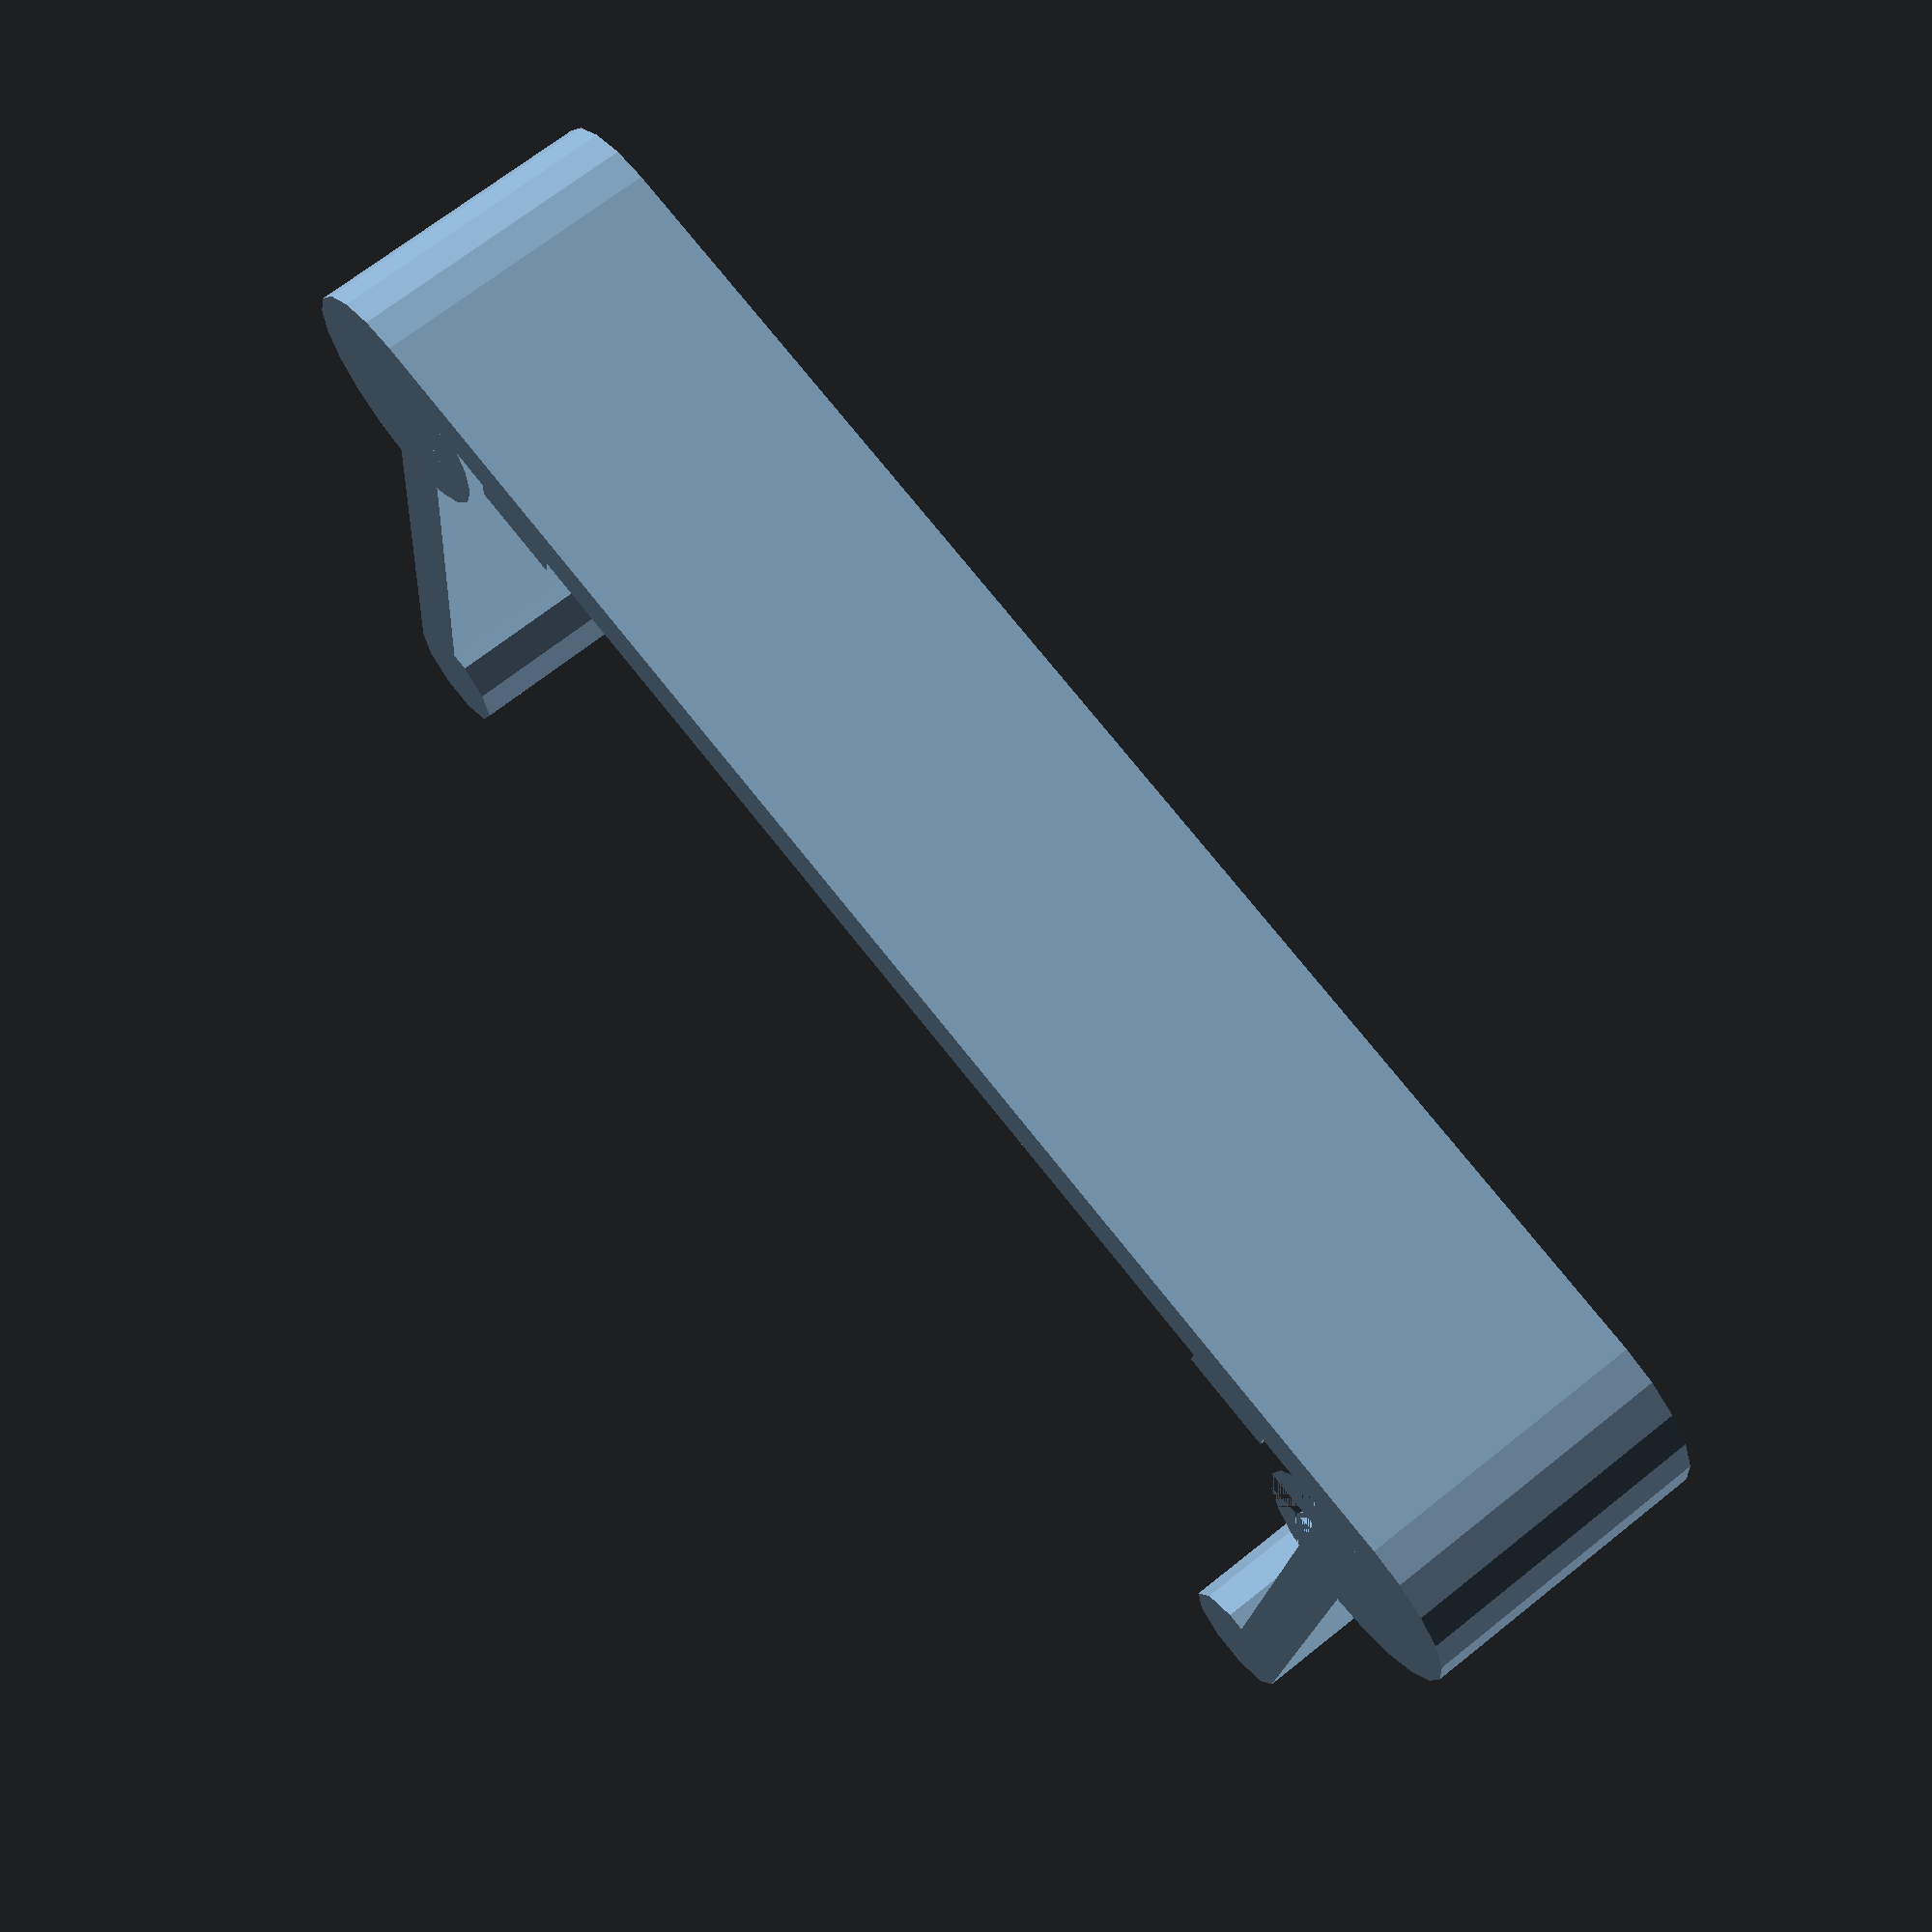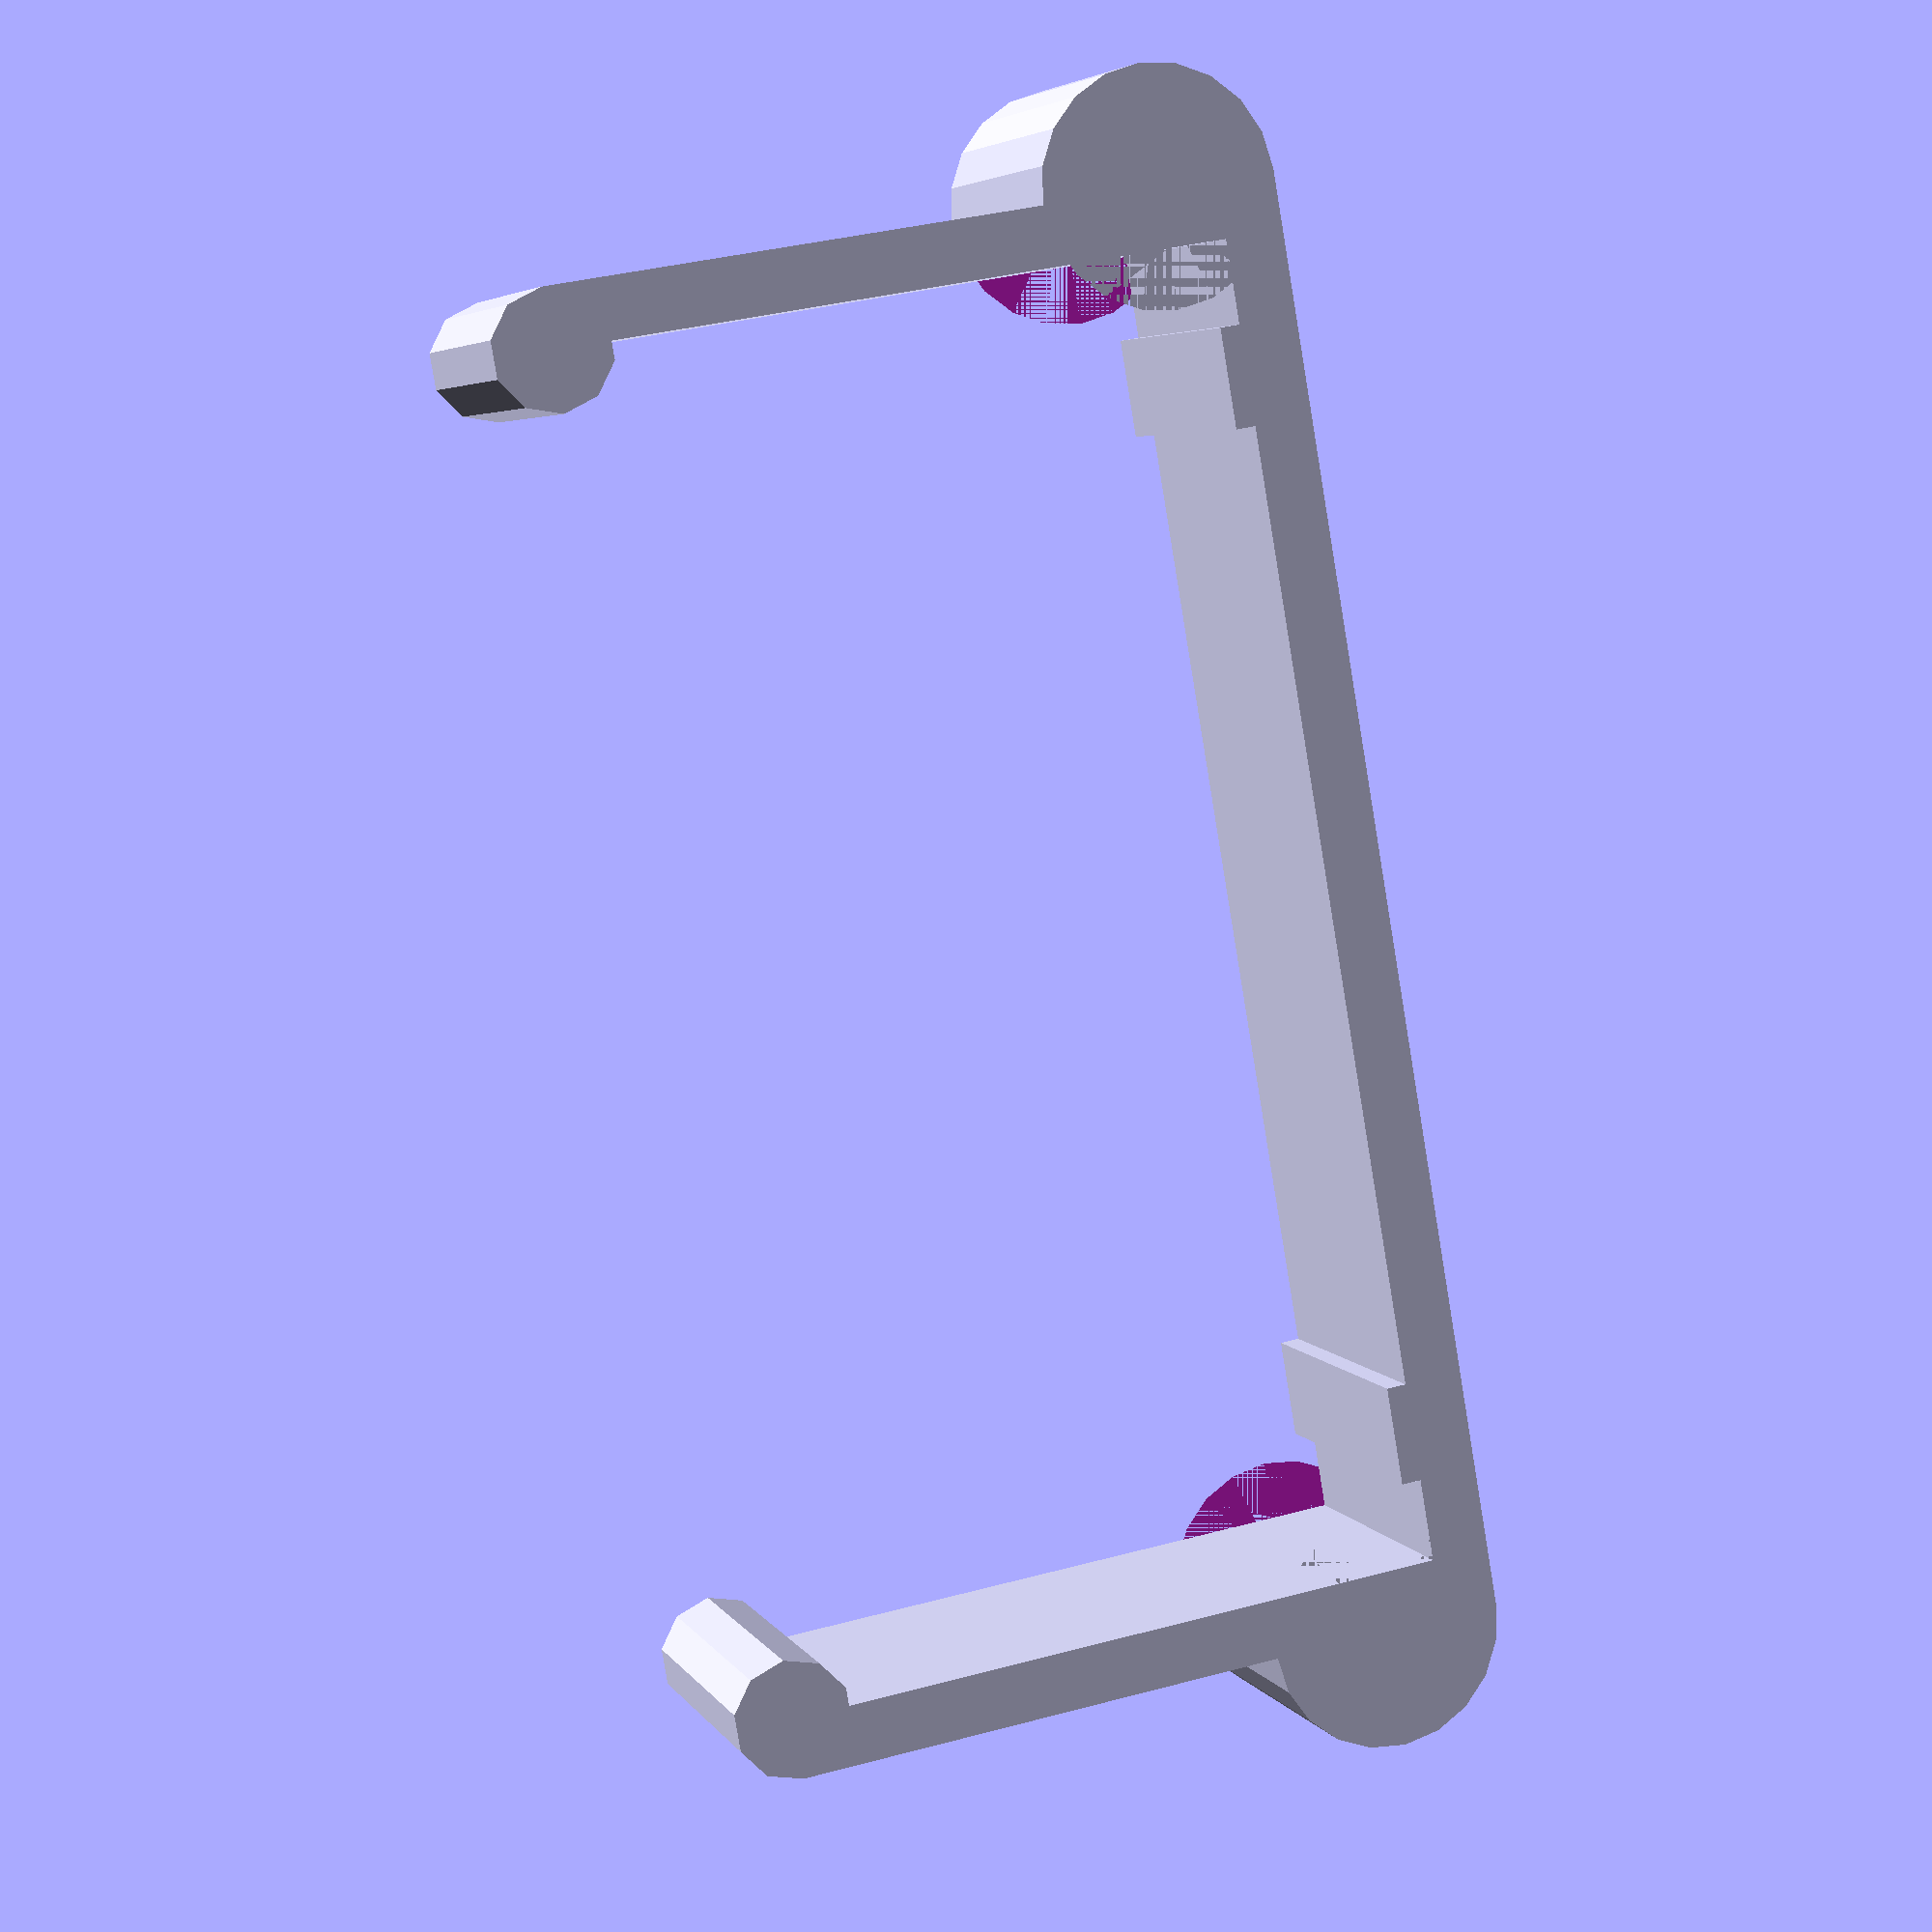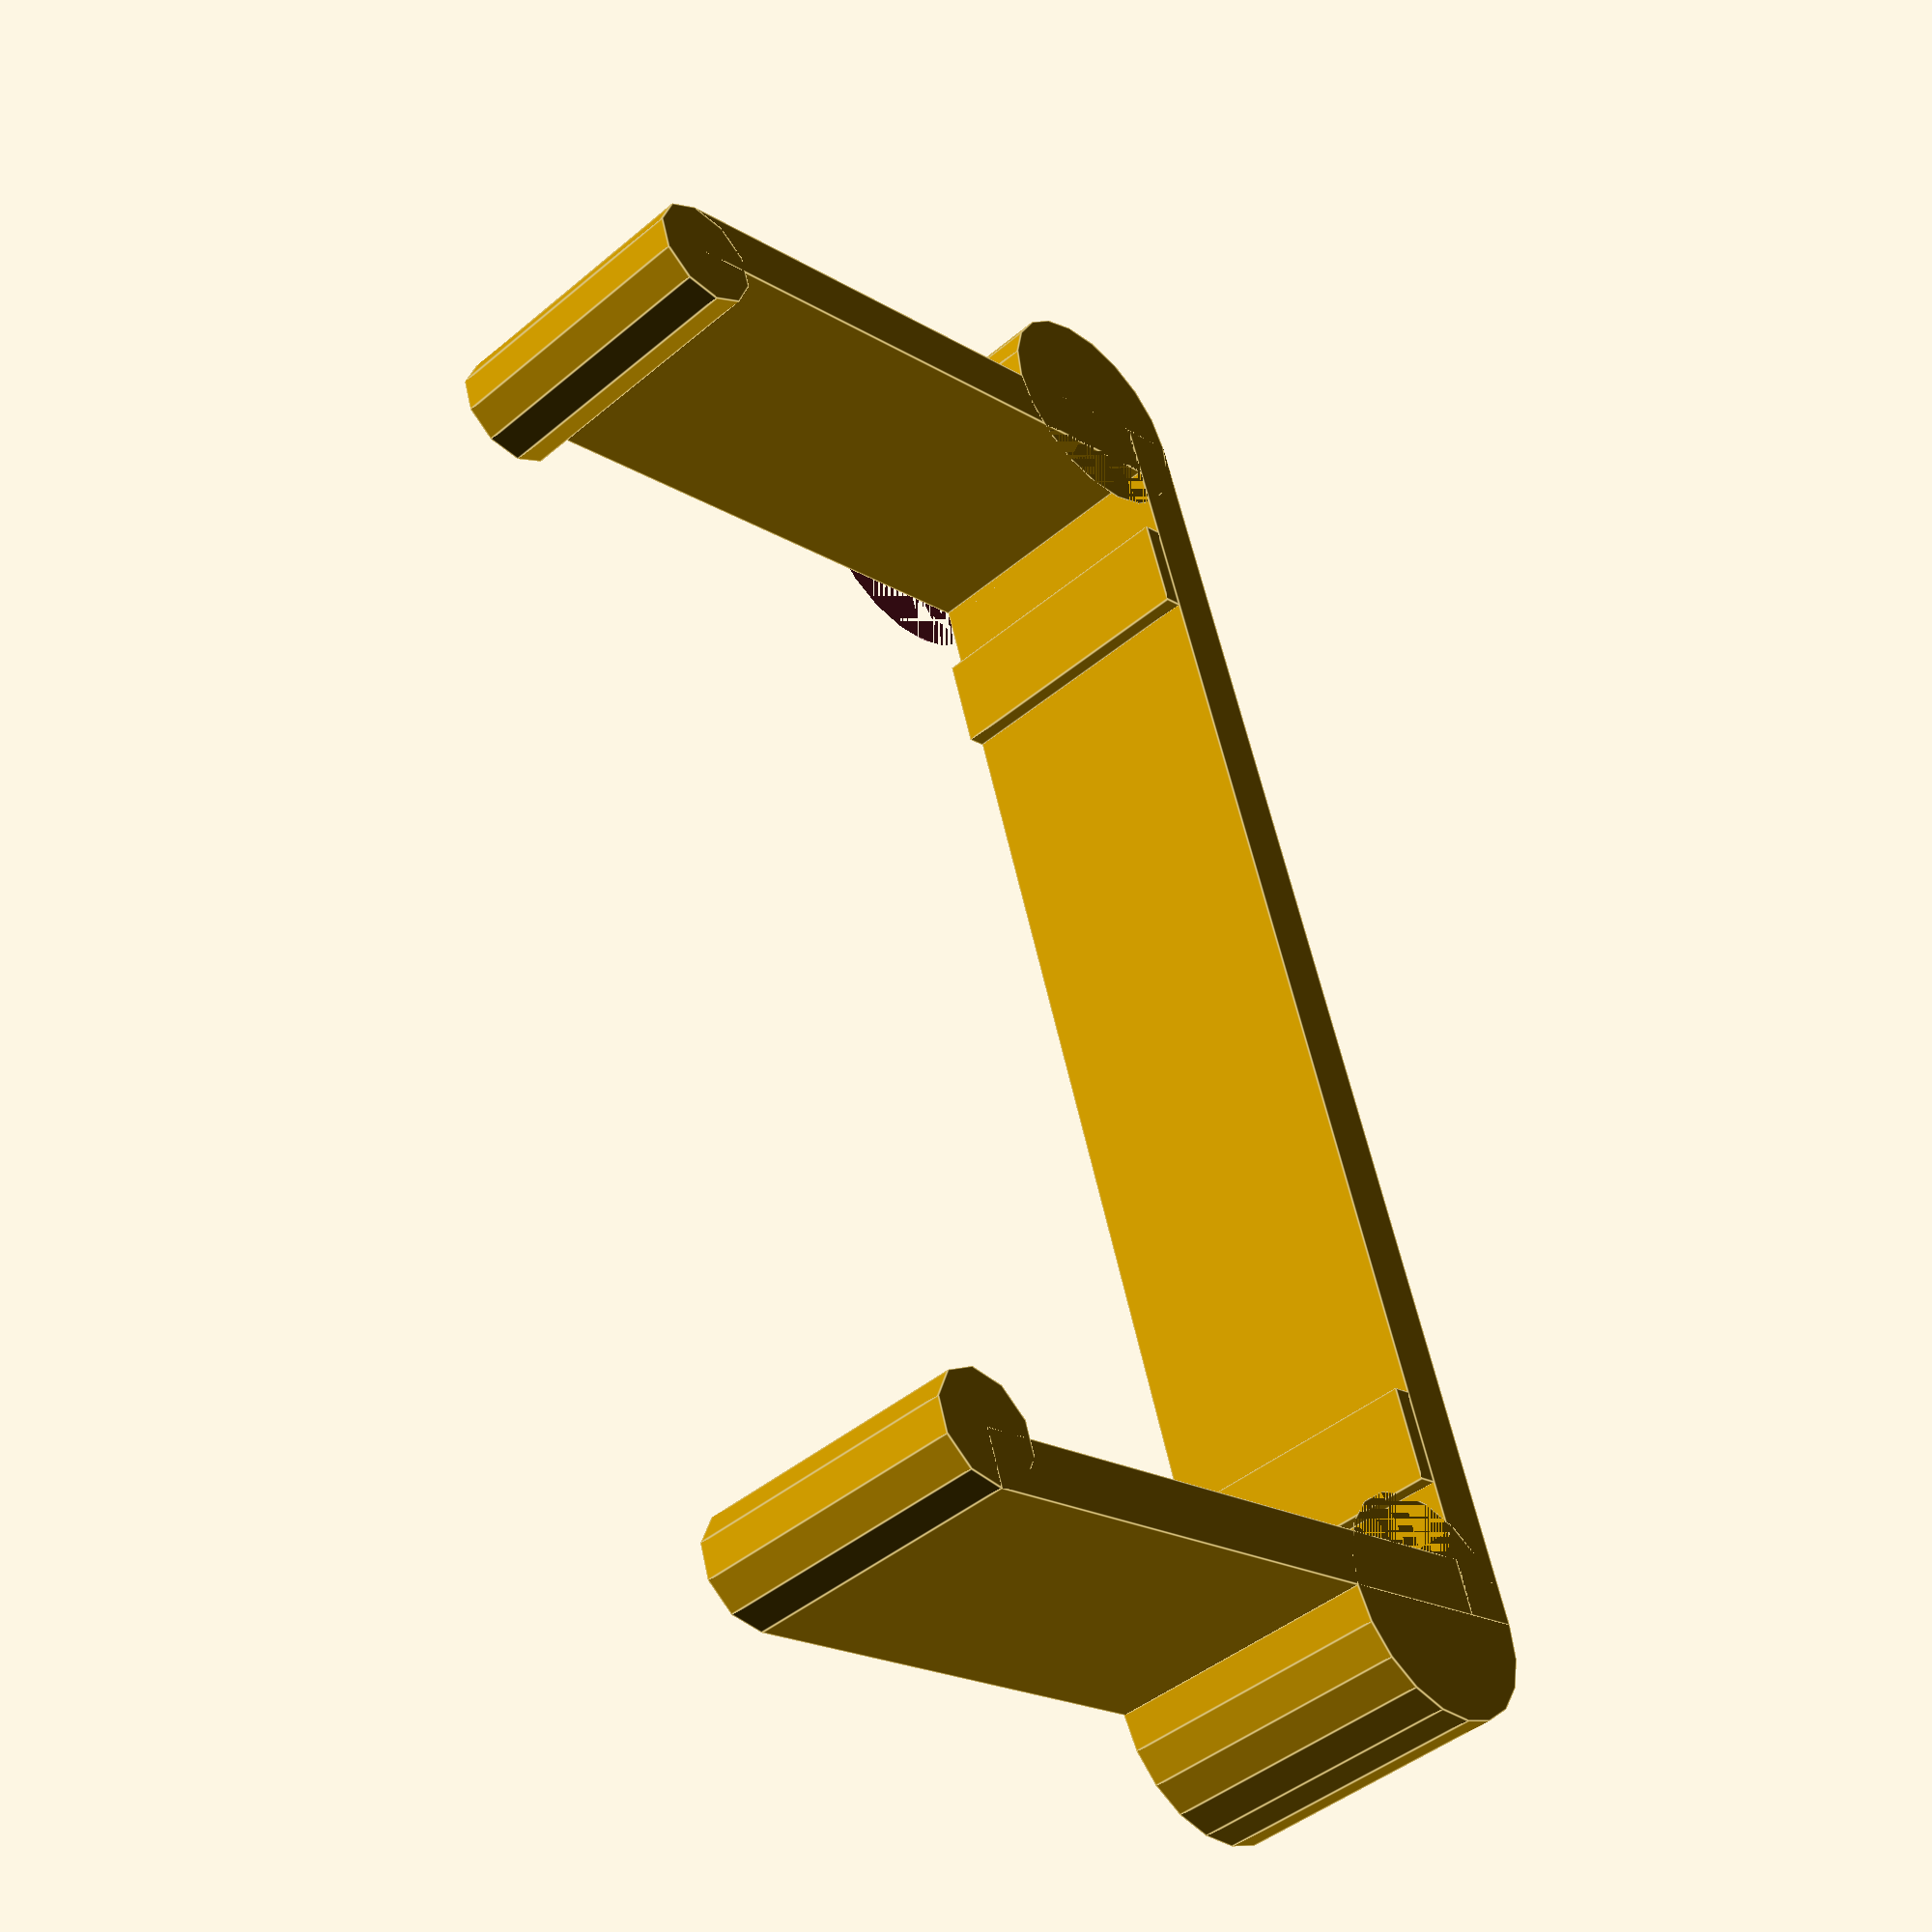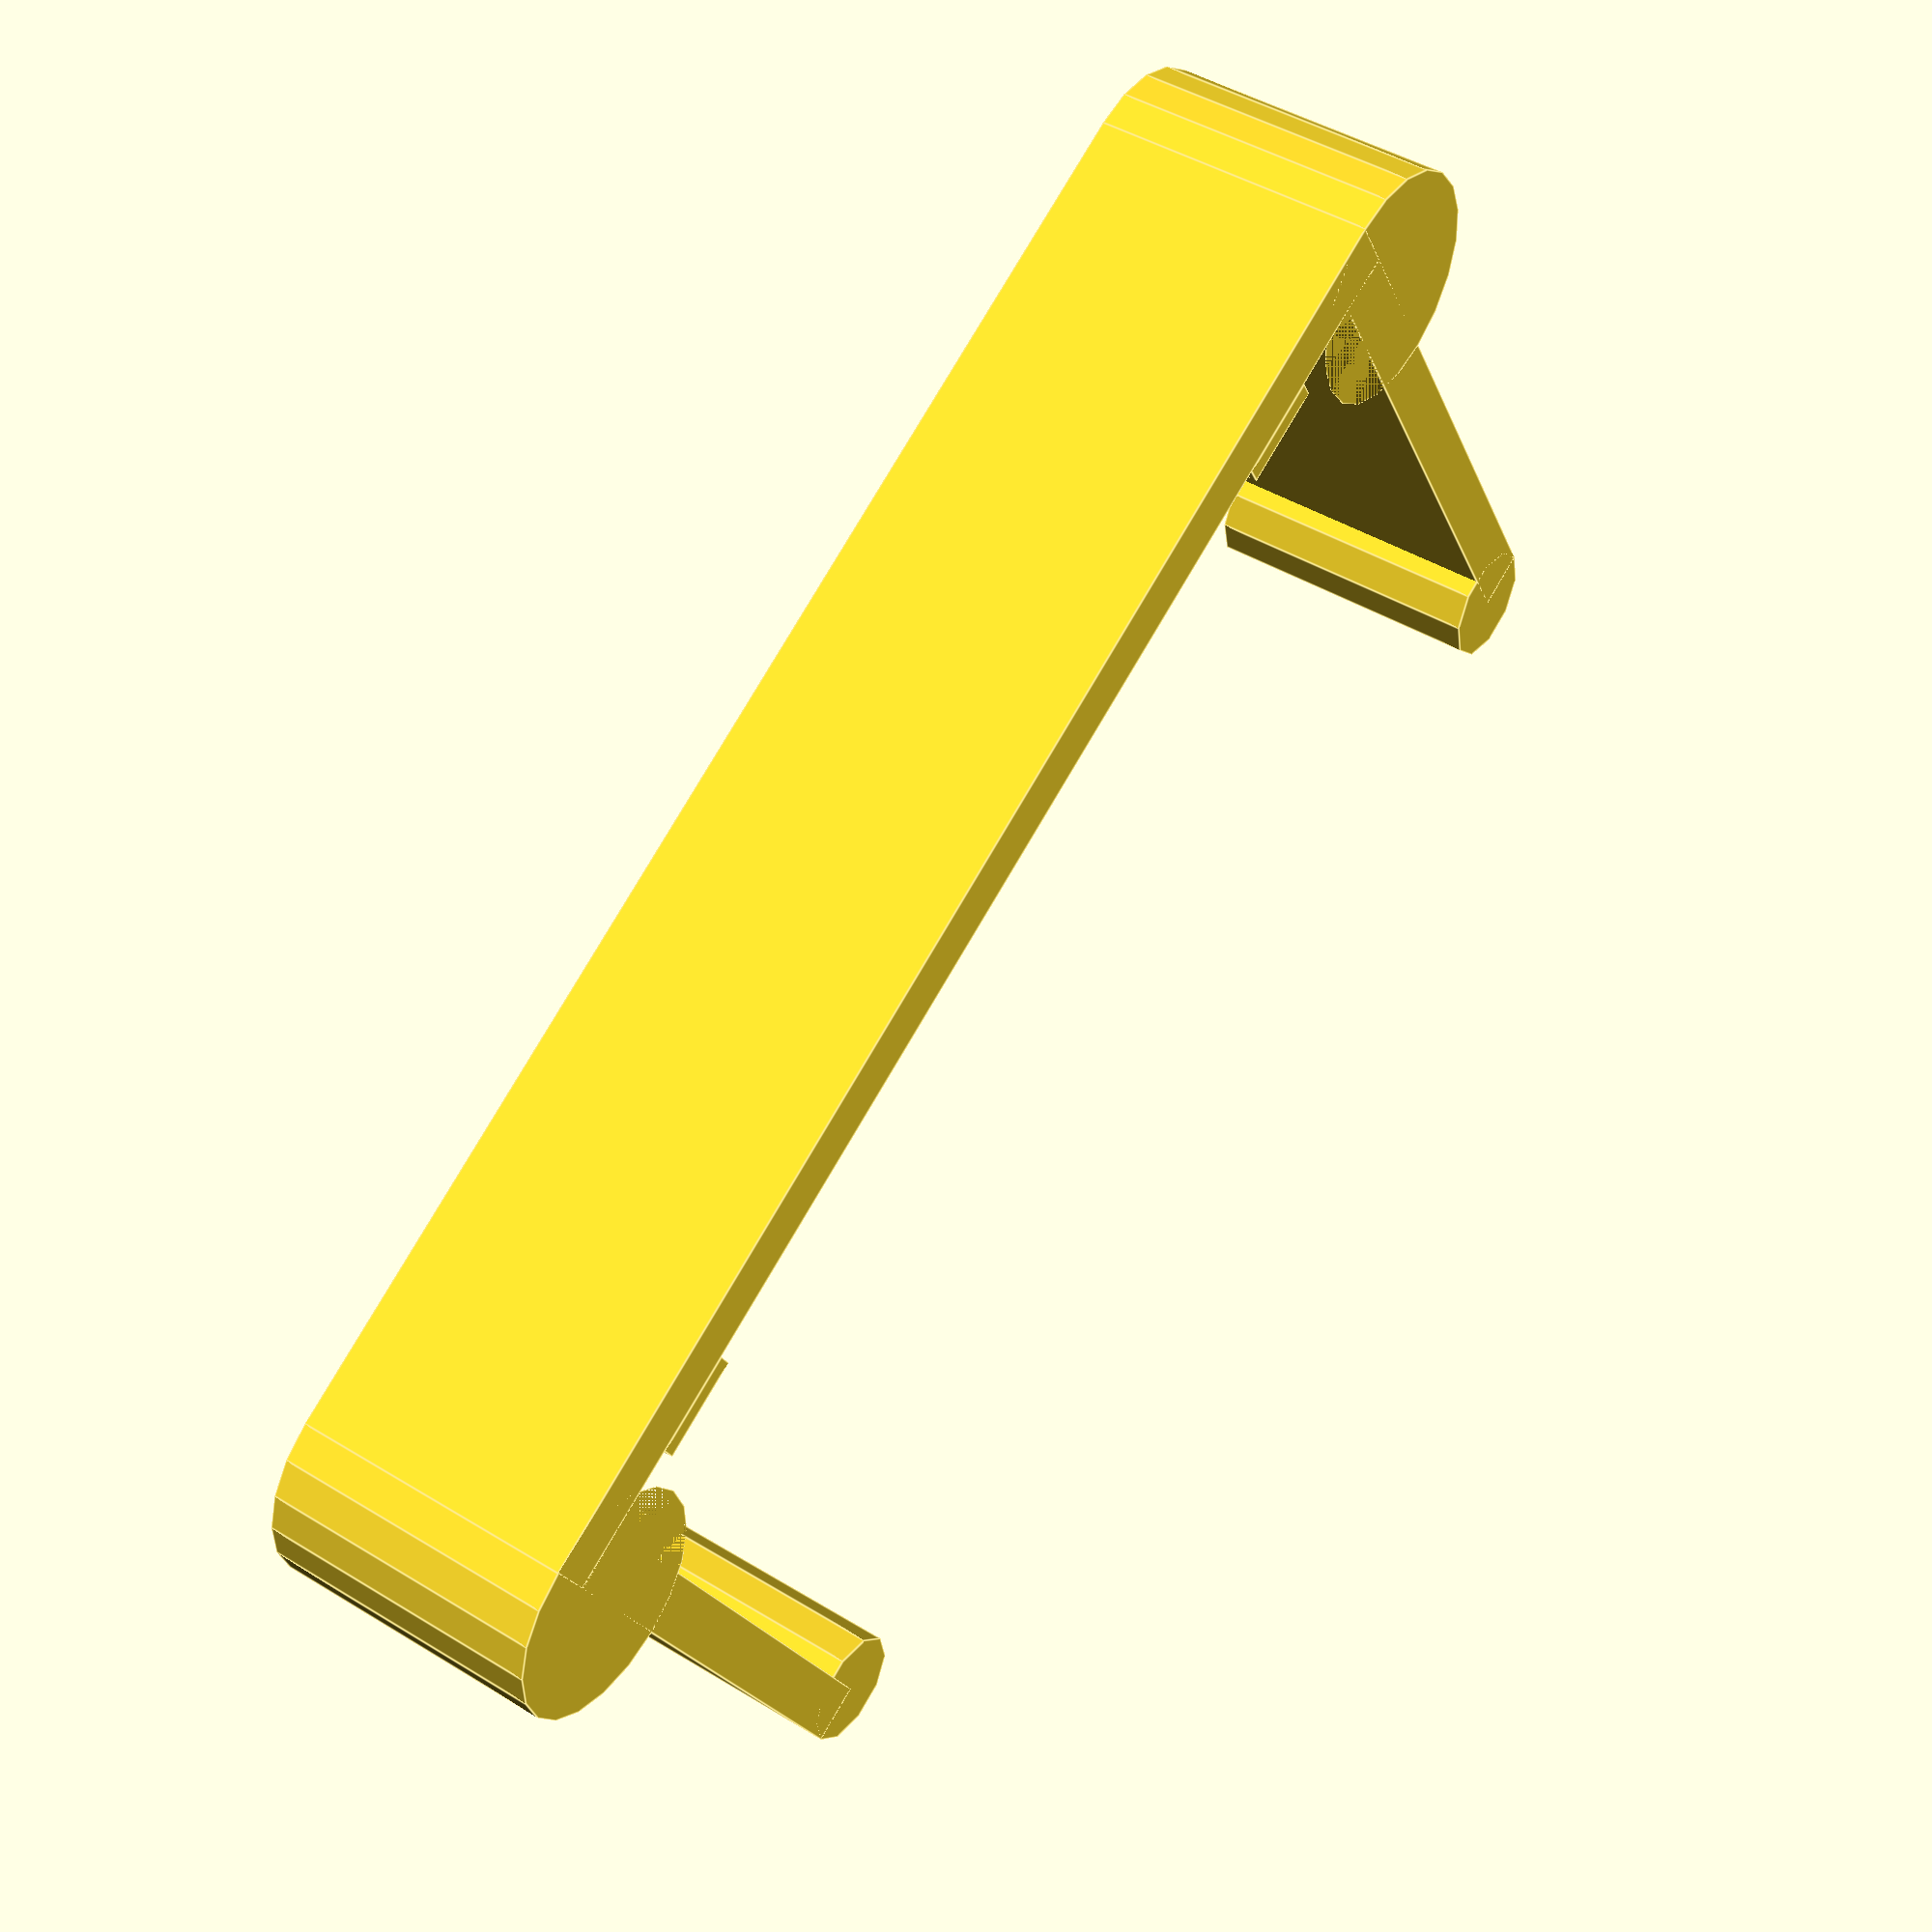
<openscad>
// Customizable Clip Mount
// Developed by Musti - Institute IRNAS Race - www.irnas.eu
// License: Creative Commons Attribution-NonCommercial-ShareAlike 4.0 International License
// Version: 1.0

// Instructions: Measure the object you want to mount, choose width, thickness and mounting options, 3D print and use

// Step 1: Measure width and height in mm
width_measured=65; // width of the object
height_measured=30; // height of the object

// Common dimensions:
// Router TP-Link MR3020 67/22
// Lenovo T440 power supply: 65/30

// Step 2: Adjust tolerances to get a better fit
height_tolerance=0;
width_tolerance=2;

distance=width_measured+width_tolerance; //do not change

// Step 3: Adjust the clip dimensions
width=15; // Width of the clip
thick=3;	// Thickness of the clip, 3mm is a good starting point

// Adjust teeth on bottom to fit non-flat objects
tooth_width=5; // width of the tooth
tooth_height=1; // height of the tooth
tooth_spacing=distance*0.8; // spacing between teeth

// Step 4: Choose custom mounting options

// Optional mount for adhesive velcro strips
velcro_mount=0; // Set to 1 if you want a patch in the middle to put a velcro strip on
velcro_width=25; // Enter velcro dimensions
velcro_length=25; // Enter velcro dimensions

// Optional mount for threaded suction mounts
suction_mount=0; // Set to 1 if you want mounting holes for suction cups with a screw
suction_screw=4; //3 for M3 or 4 for M4

// Do not edit below
/////////////////////////////////////////////////////
height=height_measured+height_tolerance+tooth_height;
hook_diameter=thick*2;


module clip(width,height,thick,tooth) {
	translate([-thick,-width/2,0]){
		cube(size=[thick,width,height+thick], center=false);
		rotate([-90,0,0])
		translate([thick,-height-thick,0])
		cylinder(h=width,r=hook_diameter/2,$fn=10);
		translate([0-3,width/2,-thick+5])
		//Add suction mounts M4 thread
		if (suction_mount==1){
			difference(){
				cube(size=[suction_screw*2,width,10], center=true);
				cylinder(h=10,r=suction_screw/2,$fn=10, center=true);
			}
		}
	}
	if (suction_mount!=1){		
			rotate([-90,0,0])
			translate([-thick,-thick,0])	
			difference(){
				cylinder(h=width,r=thick*2,$fn=20, center=true);
				translate([thick,0,0])
				cube(size=[thick*2,thick*4,width], center=true);
			}
		}
}

// Make clips
clip(width,height,thick,tooth);
translate([distance,0,0])
rotate([0,0,180])
clip(width,height,thick,tooth);

// Connect clips
translate([-thick,-width/2,-thick])
cube(size=[distance+2*thick,width,thick], center=false);

// Add tooth spacers
translate([distance/2-tooth_spacing/2,0,tooth_height/2])
cube(size=[tooth_width,width,tooth_height], center=true);
translate([distance/2+tooth_spacing/2,0,tooth_height/2])
cube(size=[tooth_width,width,tooth_height], center=true);

// Add velcro space
if (velcro_mount==1){
	translate([distance/2,0,-thick/2])
	cube(size=[velcro_length,velcro_width,thick], center=true);
}

</openscad>
<views>
elev=197.5 azim=308.6 roll=3.6 proj=p view=solid
elev=144.7 azim=61.0 roll=109.7 proj=p view=wireframe
elev=20.1 azim=73.6 roll=42.1 proj=p view=edges
elev=21.0 azim=238.0 roll=196.9 proj=p view=edges
</views>
